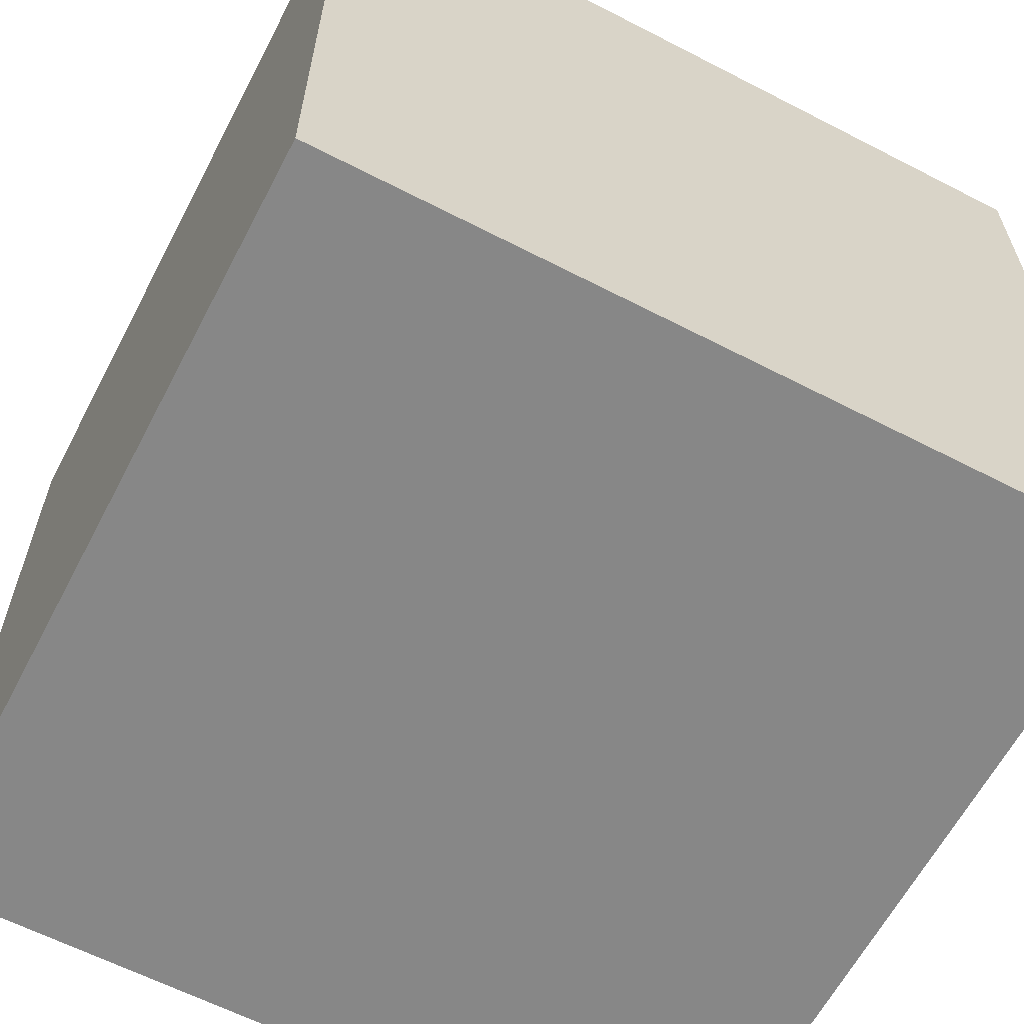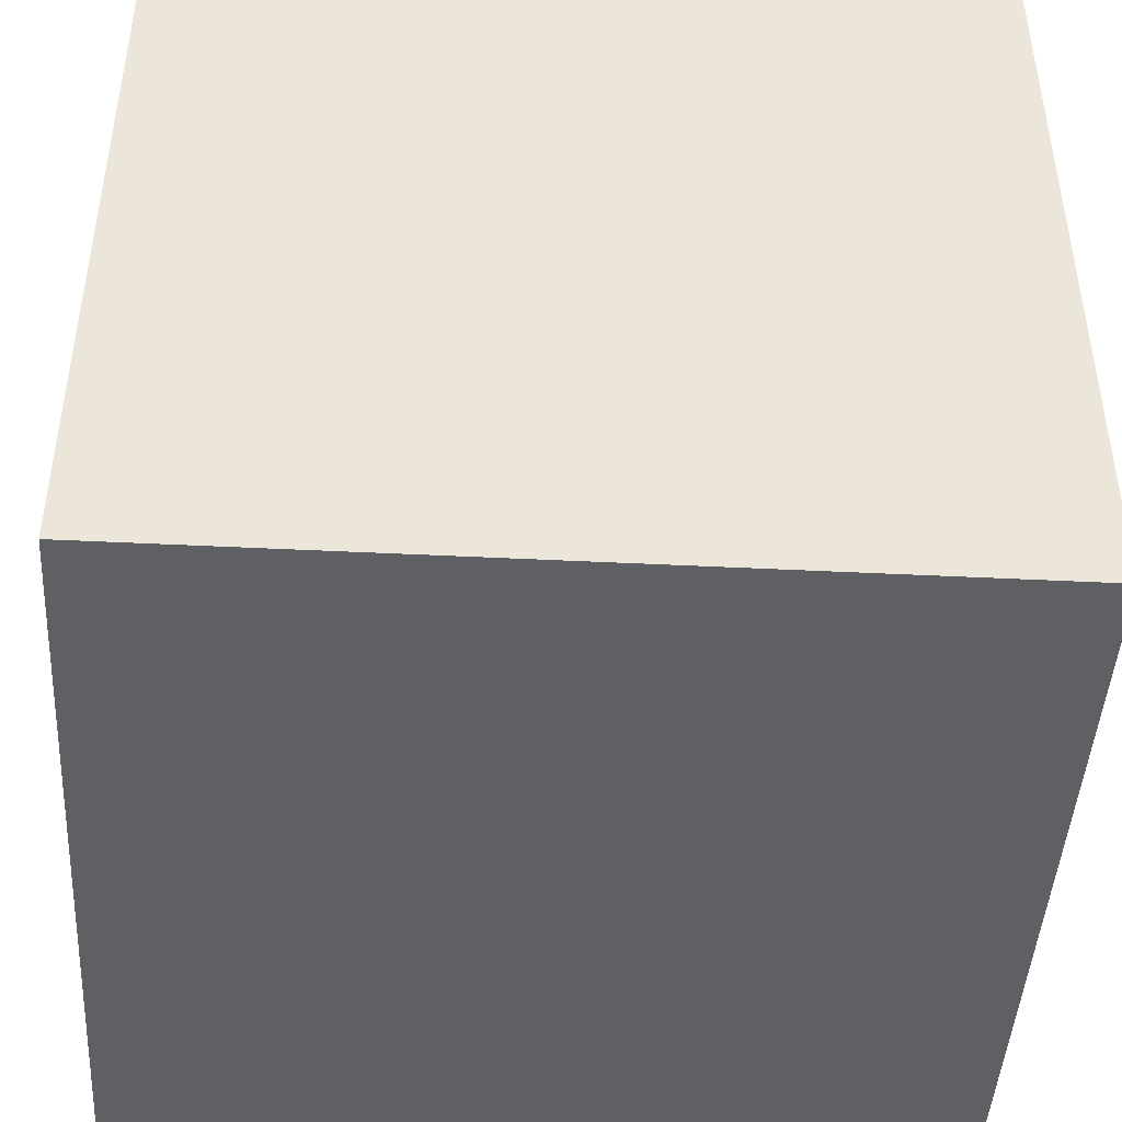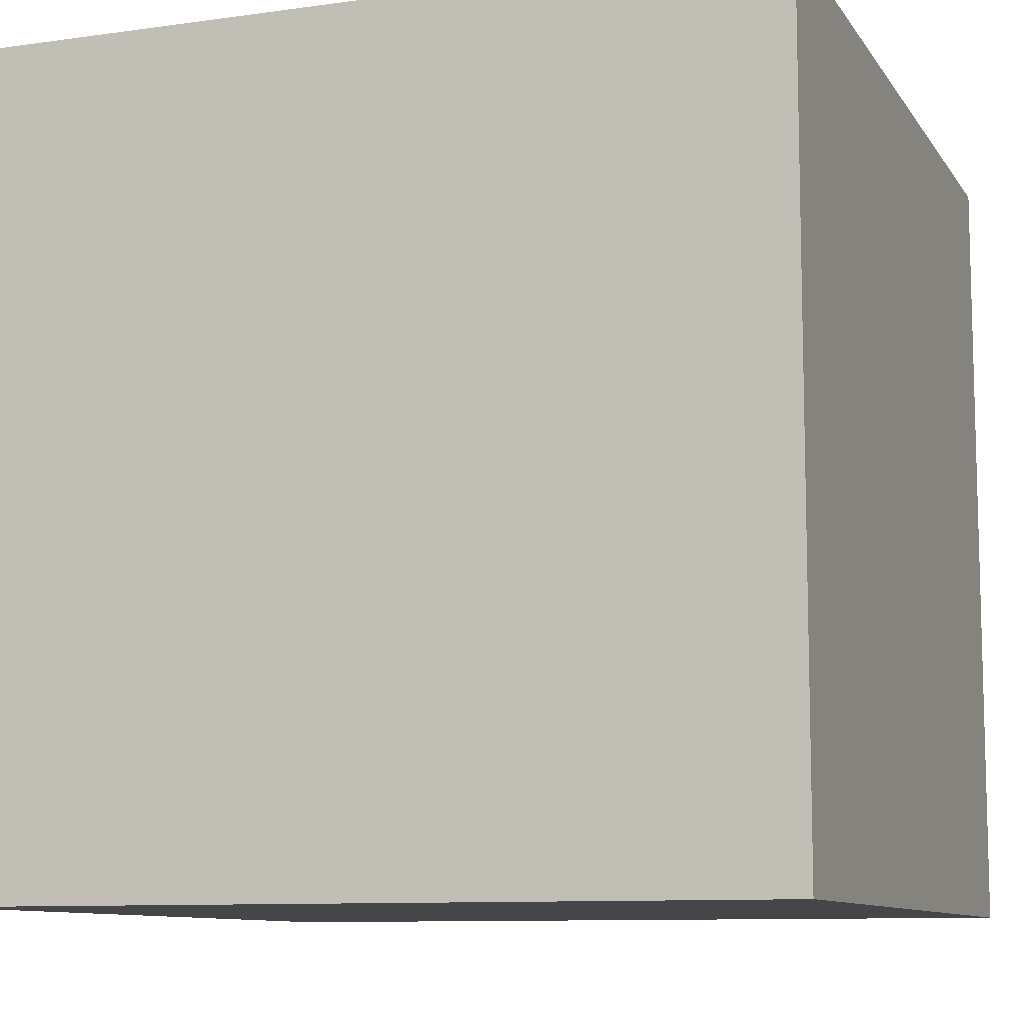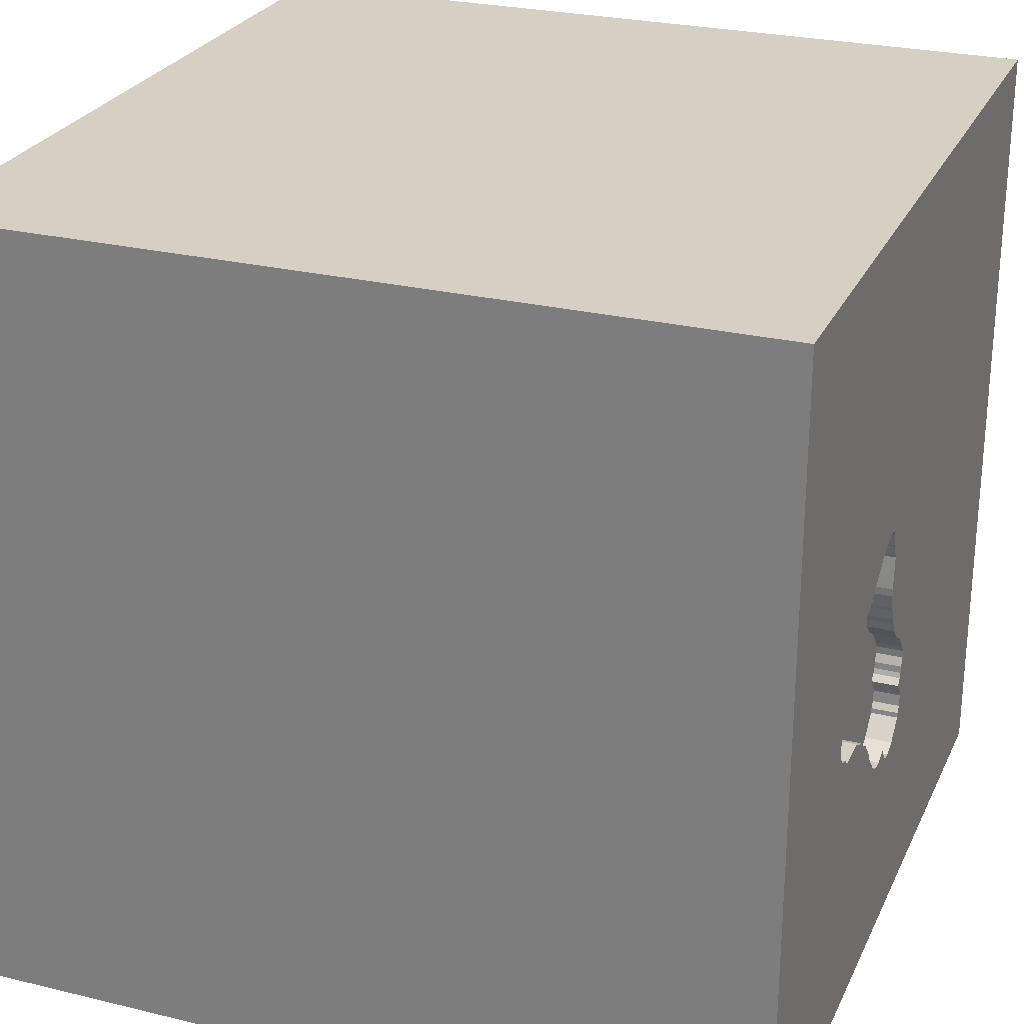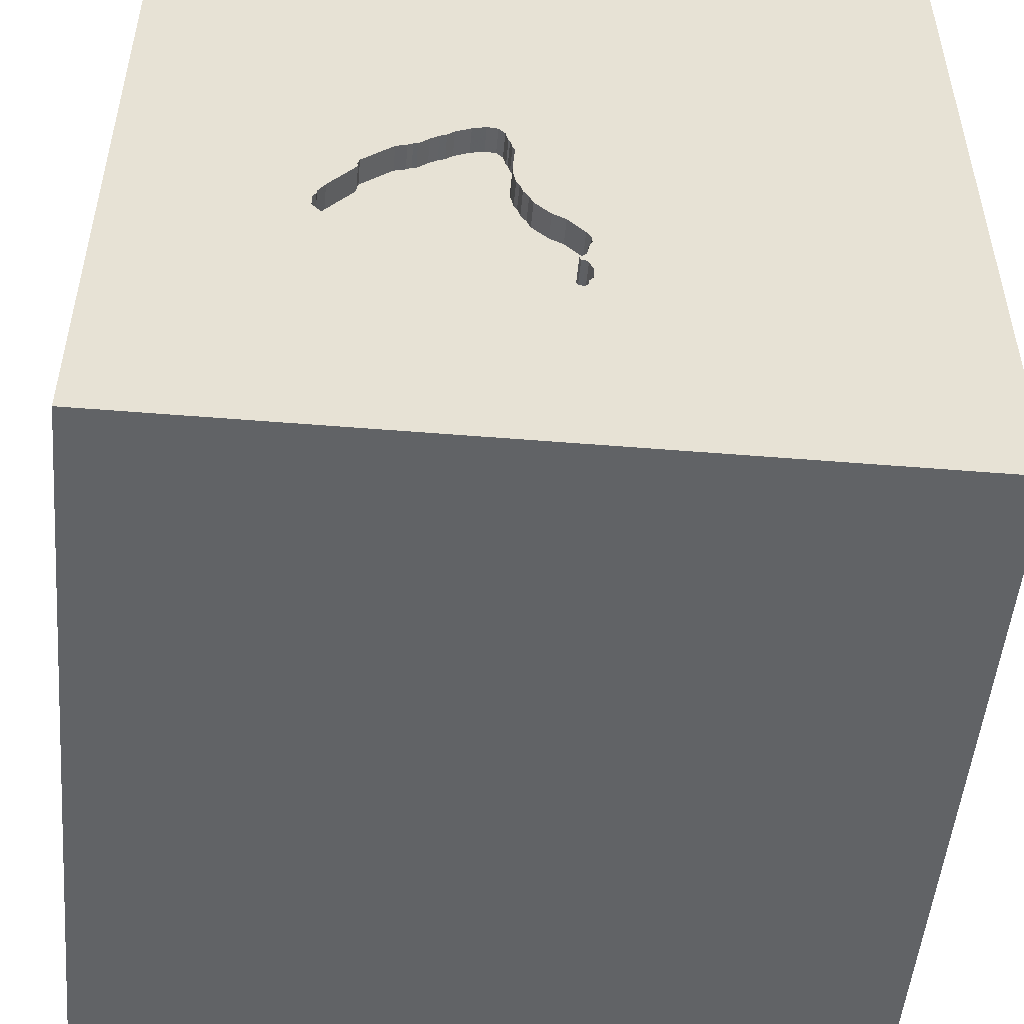
<metadata>
{"format":"obj","ext":"obj","renderer":"f3d","projection":"perspective","resolution":1024,"background":"white","views":[{"elev":-62.3,"azim":62.4,"up":"+Y"},{"elev":-45.0,"azim":-3.3,"up":"+Z"},{"elev":-9.8,"azim":20.0,"up":"+Z"},{"elev":26.4,"azim":110.8,"up":"+Z"},{"elev":-50.8,"azim":174.9,"up":"+Z"}]}
</metadata>
<code>
o bell_58
v 0.2748 1.5 0.2609
v 0.2748 1.4 0.2609
v -0.1168 1.5 -0.6502
v -0.1168 1.4 -0.6502
v 0.0534 1.5 -0.7323
v 0.0534 1.4 -0.7323
v -0.1144 1.5 -0.3458
v -0.1144 1.4 -0.3458
v 0.4197 1.5 0.1713
v 0.4197 1.4 0.1713
v -0.08837 1.5 -0.4984
v -0.08837 1.4 -0.4984
v 0.3745 1.5 -0.5152
v 0.1196 1.5 -0.06313
v 0.1196 1.4 -0.06313
v 0.3376 1.5 -0.569
v 0.3376 1.4 -0.569
v 0.01199 1.5 -0.7373
v -0.9635 0.2799 -1.5
v -0.612 0.625 1.5
v -0.6771 -0 1.5
v -0.638 -0.5469 1.5
v -0.8724 -1.5 -1.016
v -1.152 -1.5 -0.1693
v -0.9017 1.5 0.9766
v -0.8073 -1.198 1.5
v 0.513 1.5 -0.4107
v -0.1148 1.5 -0.5206
v 0.1028 1.5 -0.6745
v 0.7692 1.5 -0.3383
v 0.01199 1.4 -0.7373
v 0.7123 1.5 -0.109
v -0.1347 1.5 -0.6094
v -0.0942 1.5 -0.5115
v 0.6934 0.08789 -1.5
v 0.5208 0.8333 1.5
v 0.7487 1.217 -1.5
v -0.01302 0.9896 1.5
v 0.4167 -0.4688 1.5
v 0.2083 -1.5 -0.8333
v 0.2604 -1.5 0.2474
v 0.4557 -1.5 -0.2083
v 0.2995 -1.5 1.055
v -0.1302 -1.5 -1.5
v 0.2083 -1.5 -1.25
v 0.1302 -1.5 1.5
v 0.3516 1.5 -0.9896
v 0.3338 1.5 0.2315
v 0.4069 1.5 0.9375
v 0.1562 1.5 -1.5
v 0.1302 1.5 1.5
v 0.311 1.5 -0.5981
v 0.651 -1.211 1.5
v -0.1117 1.5 -0.477
v -0.1117 1.4 -0.477
v -0.1201 1.5 -0.4326
v -0.1201 1.4 -0.4326
v 0.6548 1.5 -0.000762
v 0.7894 1.5 -0.2157
v 0.1321 1.5 0.1584
v 0.1321 1.4 0.1584
v 0.06106 1.5 -0.1875
v 0.06106 1.4 -0.1875
v 0.02604 -1.094 1.5
v 0 0.4687 1.5
v 0 -0 1.5
v -0.2995 0.957 -1.5
v 0 -0.4688 1.5
v -0.1823 -1.5 0.5859
v -0.1562 -1.5 -0.4167
v -0.4427 1.5 0.2344
v 0.1232 1.5 0.142
v -0.04335 1.5 -0.7174
v -0.1027 1.5 -0.5136
v -0.08291 1.5 -0.3114
v 0.6599 1.5 -0.04217
v 0.6599 1.4 -0.04217
v -0.0942 1.4 -0.5115
v -0.1192 1.5 -0.5254
v 0.07648 1.5 -0.707
v 0.4877 1.5 -0.4182
v 0.4877 1.4 -0.4182
v 0.5167 1.5 0.1132
v 0.4539 1.5 -0.4485
v 0.7812 -1.077 -1.5
v 1.25 0.4687 1.5
v 1.198 -0 1.5
v 1.042 -1.5 -0.7552
v 1.055 -1.5 0.3125
v 1.172 -1.5 -0.2604
v 1.5 -1.5 1.5
v 1.016 -1.5 0.8724
v 1.237 1.5 -0.2865
v 1.042 -0.4167 1.5
v 0.4539 1.4 -0.4485
v 0.538 1.5 -0.3967
v 0.538 1.4 -0.3967
v 0.1634 1.5 -0.6857
v 0.5222 1.5 -0.4006
v 0.5222 1.4 -0.4006
v 0.7756 1.5 -0.1939
v 0.2551 1.5 -0.6592
v -0.1347 1.4 -0.6094
v 0.8039 1.5 -0.2535
v 0.4598 1.5 0.1346
v 0.4598 1.4 0.1346
v -0.02529 1.5 -0.2618
v 0.6624 1.5 -0.02605
v 0.6624 1.4 -0.02605
v 0.02302 1.5 -0.2249
v -0.1324 1.5 -0.3723
v -0.1324 1.4 -0.3723
v 0.1462 1.5 0.2007
v 0.1462 1.4 0.2007
v 0.4957 1.5 0.1202
v 0.1076 1.5 -0.08288
v -0.4687 1.25 1.5
v -0.5469 -1.5 -0.2083
v -0.4427 -1.5 1.25
v -0.7292 -1.5 0.9115
v -0.3906 1.5 -1.12
v -0.4297 1.5 -0.4948
v -1.5 0.3125 -1.094
v -1.5 0.599 0.1823
v -1.5 0.5208 1.042
v -1.5 0.3776 -0.4948
v -1.5 0.1823 0.7812
v -1.5 0.1042 -1.5
v -1.5 0.1562 1.5
v -1.5 -0.1823 -1.068
v -1.5 0.01302 0.07812
v -1.5 -0.1823 1.146
v -1.5 -0.1562 -0.4427
v -1.5 1.224 -0.8333
v -1.5 1.211 0.625
v -1.5 1.198 -0.1562
v -1.5 1.5 1.5
v -1.5 1.5 -1.5
v -1.5 -0.5469 0.5729
v -1.5 -0.625 1.25
v -1.5 -0.625 -0.3906
v -1.5 -0.625 -1.198
v -1.5 -1.5 -0.1042
v -1.5 -1.5 1.5
v -1.5 -1.5 -1.5
v -1.5 1.5 -0.1302
v -1.5 -1.198 0.4427
v -1.5 -1.198 -0.1823
v -1.5 -1.198 -0.625
v -1.5 0.8073 -1.068
v 0.4133 1.5 -0.4728
v 0.4133 1.4 -0.4728
v -0.1196 1.5 -0.4454
v 0.2228 1.5 0.2778
v 0.2228 1.4 0.2778
v 0.538 1.5 0.1061
v 0.09615 1.5 -0.6855
v 0.09615 1.4 -0.6855
v 0.8028 1.5 -0.3016
v 0.3605 1.5 0.2071
v 0.3605 1.4 0.2071
v 0.3866 1.5 0.1954
v -0.01364 1.5 -0.7281
v 0.7812 -1.5 1.302
v 1.5 -1.5 -1.5
v 0.3866 1.4 0.1954
v -0.1344 1.5 -0.4012
v 0.1301 1.5 -0.01142
v -0.1177 1.5 -0.631
v 0.09656 1.5 -0.1218
v 0.09656 1.4 -0.1218
v 0.1232 1.4 0.142
v 1.5 0.8854 -0.7552
v 1.5 0.7812 0.5534
v 1.5 0.1042 -0.2995
v 1.5 0.1042 -1.5
v 1.5 0.1042 1.5
v 1.5 1.5 1.5
v 1.5 1.5 -1.5
v 1.5 -0.2116 0.8789
v 1.5 -0.3125 -1.172
v 1.5 -1.5 -0.1302
v 1.5 1.5 0.1302
v 1.5 -1.12 0.1172
v -0.1367 1.5 -0.5646
v -0.1367 1.4 -0.5646
v -0.7194 -0.8073 -1.5
v -1.25 -1.5 -0.8333
v -1.094 -1.5 0.3646
v -1.198 0.625 1.5
v -1.243 1.5 -0.3776
v -1.224 -0.09115 1.5
v -0.1344 1.4 -0.4012
v 0.157 1.5 0.246
v 0.1431 1.5 0.1973
v -0.04335 1.4 -0.7174
v 0.5566 1.5 -0.3831
v 0.5566 1.4 -0.3831
v 0.7692 1.4 -0.3383
v 0.7006 1.5 -0.3798
v 0.7006 1.4 -0.3798
v -0.119 1.5 -0.4581
v -0.119 1.4 -0.4581
v 0.7894 1.4 -0.2157
v 0.4759 1.5 0.1322
v -0.11 1.5 -0.5154
v 0.1076 1.4 -0.08288
v -0.3646 -1.198 1.5
v -0.4167 -1.5 -1.042
v 0.6548 1.4 -0.000762
v 0.1634 1.4 -0.6857
v 0.722 1.5 -0.3565
v 0.7899 1.5 -0.2285
v 0.7899 1.4 -0.2285
v 0.8854 -0.8333 1.5
v 0.7292 0.2344 1.5
v 0.9375 1.5 0.3776
v 0.538 1.4 0.1061
v 0.3461 1.5 -0.5462
v 0.2082 1.5 -0.6837
v 0.1814 1.5 0.2727
v 0.1814 1.4 0.2727
v 0.4957 1.4 0.1202
v -0.000293 1.5 -0.2478
v -0.000293 1.4 -0.2478
v 0.1688 1.5 0.2589
v 0.07547 1.5 -0.1516
v 0.2082 1.4 -0.6837
v 0.157 1.4 0.246
v 0.722 1.4 -0.3565
v 0.3461 1.4 -0.5462
v 0.1401 1.5 0.194
v 0.1401 1.4 0.194
v 0.1301 1.4 -0.01142
v 0.1081 1.5 -0.6658
v 0.1081 1.4 -0.6658
v -0.05029 1.5 -0.2757
v -0.05029 1.4 -0.2757
v 0.8028 1.4 -0.3016
v -0.1192 1.4 -0.5254
v 0.8039 1.4 -0.2535
v 0.2551 1.4 -0.6592
v 0.132 1.5 0.01749
v 0.132 1.4 0.01749
v 0.7618 1.5 -0.1721
v 0.7618 1.4 -0.1721
v 0.513 1.4 -0.4107
v 0.4759 1.4 0.1322
v -0.11 1.4 -0.5154
v -0.1177 1.4 -0.631
v 0.07547 1.4 -0.1516
v 0.3338 1.4 0.2315
f 147 143 144
f 120 119 144
f 129 140 144
f 143 189 144
f 46 26 144
f 192 129 144
f 129 132 140
f 140 139 144
f 119 46 144
f 46 208 26
f 26 22 144
f 139 147 144
f 22 192 144
f 46 64 208
f 132 139 140
f 143 24 189
f 208 22 26
f 147 148 143
f 189 120 144
f 119 43 46
f 129 125 132
f 46 53 64
f 139 148 147
f 189 69 120
f 120 69 119
f 119 69 43
f 64 22 208
f 22 21 192
f 132 127 139
f 139 141 148
f 148 149 143
f 64 68 22
f 192 190 129
f 125 127 132
f 149 145 143
f 43 164 46
f 91 53 46
f 129 137 125
f 145 24 143
f 24 118 189
f 118 69 189
f 164 91 46
f 21 20 192
f 127 131 139
f 131 141 139
f 145 188 24
f 20 190 192
f 190 137 129
f 64 39 68
f 22 66 21
f 141 149 148
f 53 39 64
f 68 66 22
f 118 41 69
f 188 23 24
f 69 41 43
f 43 92 164
f 215 39 53
f 66 20 21
f 137 135 125
f 125 124 127
f 127 124 131
f 131 133 141
f 23 118 24
f 141 145 149
f 145 23 188
f 91 215 53
f 39 66 68
f 20 137 190
f 141 142 145
f 70 41 118
f 41 92 43
f 92 91 164
f 215 94 39
f 66 65 20
f 135 124 125
f 23 209 118
f 133 130 141
f 209 70 118
f 39 216 66
f 20 117 137
f 130 142 141
f 41 89 92
f 94 216 39
f 65 38 20
f 131 126 133
f 70 42 41
f 42 89 41
f 66 36 65
f 124 126 131
f 209 40 70
f 91 94 215
f 216 36 66
f 38 117 20
f 94 87 216
f 135 136 124
f 133 123 130
f 142 128 145
f 145 209 23
f 40 42 70
f 89 91 92
f 91 177 94
f 136 126 124
f 126 123 133
f 130 128 142
f 187 145 128
f 145 44 209
f 209 45 40
f 42 90 89
f 180 177 91
f 36 38 65
f 137 146 135
f 187 44 145
f 180 91 184
f 117 51 137
f 25 146 137
f 146 136 135
f 136 150 126
f 150 123 126
f 89 182 91
f 177 87 94
f 38 51 117
f 25 137 51
f 191 146 25
f 19 187 128
f 44 45 209
f 40 88 42
f 88 90 42
f 90 182 89
f 184 91 182
f 87 86 216
f 49 25 51
f 35 187 19
f 71 25 49
f 136 134 150
f 175 180 184
f 71 191 25
f 123 128 130
f 177 86 87
f 72 116 170
f 62 110 72
f 72 170 227
f 72 227 62
f 122 71 72
f 45 88 40
f 216 178 36
f 71 226 194
f 194 113 195
f 232 60 72
f 194 195 232
f 232 72 71
f 71 194 232
f 72 243 168
f 168 14 116
f 72 168 116
f 72 110 224
f 72 224 107
f 237 75 72
f 72 107 237
f 75 122 72
f 122 191 71
f 146 134 136
f 85 44 187
f 45 165 88
f 175 174 180
f 86 178 216
f 36 51 38
f 221 226 71
f 49 48 1
f 221 71 49
f 154 221 49
f 49 1 154
f 74 206 122
f 122 75 7
f 54 74 122
f 122 7 111
f 122 111 167
f 167 56 153
f 202 54 122
f 167 153 202
f 122 167 202
f 35 85 187
f 49 83 115
f 205 105 9
f 49 115 205
f 162 160 48
f 162 48 49
f 205 9 162
f 49 205 162
f 206 28 122
f 54 11 34
f 54 34 74
f 150 128 123
f 35 19 67
f 44 165 45
f 3 73 122
f 122 28 79
f 122 79 185
f 122 185 33
f 33 169 3
f 122 33 3
f 121 191 122
f 146 138 134
f 150 138 128
f 85 165 44
f 88 182 90
f 173 174 175
f 178 177 180
f 177 178 86
f 36 178 51
f 49 217 156
f 156 83 49
f 191 138 146
f 19 128 138
f 88 165 182
f 165 184 182
f 174 178 180
f 49 51 178
f 217 32 76
f 217 76 108
f 58 156 217
f 108 58 217
f 121 73 163
f 5 47 121
f 121 163 18
f 121 18 5
f 121 122 73
f 175 184 165
f 93 32 217
f 47 5 80
f 121 138 191
f 67 19 138
f 181 175 165
f 47 80 157
f 47 157 29
f 134 138 150
f 37 35 67
f 173 175 181
f 217 49 178
f 93 30 159
f 59 101 245
f 245 32 93
f 93 159 104
f 59 245 93
f 104 213 59
f 93 104 59
f 220 102 47
f 29 235 98
f 98 220 47
f 47 29 98
f 47 102 52
f 30 93 200
f 200 212 30
f 47 52 16
f 47 16 219
f 96 47 219
f 219 13 96
f 50 47 179
f 50 121 47
f 50 37 67
f 183 174 173
f 183 93 217
f 93 47 200
f 197 200 96
f 84 96 13
f 13 151 84
f 50 138 121
f 50 67 138
f 179 37 50
f 179 35 37
f 165 85 35
f 176 173 181
f 179 183 173
f 183 178 174
f 183 217 178
f 179 93 183
f 179 47 93
f 47 96 200
f 27 99 96
f 84 81 27
f 96 84 27
f 179 176 35
f 176 165 35
f 176 181 165
f 179 173 176
f 57 8 238
f 57 193 8
f 12 57 238
f 75 237 238
f 238 8 75
f 56 167 193
f 193 57 56
f 112 8 193
f 203 57 12
f 225 12 238
f 8 7 75
f 237 107 238
f 111 7 8
f 8 112 111
f 167 111 112
f 112 193 167
f 153 56 57
f 57 203 153
f 12 55 203
f 225 236 12
f 107 224 225
f 225 238 107
f 202 153 203
f 55 12 54
f 203 55 202
f 236 225 231
f 12 236 78
f 225 224 110
f 11 54 12
f 54 202 55
f 236 231 17
f 63 231 225
f 34 11 12
f 12 78 34
f 236 250 78
f 110 62 63
f 63 225 110
f 242 236 17
f 17 231 16
f 63 152 231
f 236 196 250
f 250 186 78
f 211 236 242
f 52 102 242
f 242 17 52
f 219 16 231
f 17 16 52
f 63 171 152
f 231 152 13
f 13 219 231
f 74 34 78
f 78 249 74
f 158 196 236
f 4 250 196
f 186 250 103
f 240 78 186
f 62 227 251
f 251 63 62
f 98 235 236
f 236 211 98
f 228 211 242
f 171 63 251
f 171 82 152
f 151 13 152
f 249 206 74
f 78 240 249
f 196 158 31
f 29 157 158
f 158 236 29
f 250 4 169
f 4 196 73
f 73 3 4
f 33 185 186
f 186 103 33
f 103 250 33
f 240 186 79
f 236 235 29
f 220 98 211
f 211 228 220
f 102 220 228
f 228 242 102
f 227 170 171
f 171 251 227
f 171 15 82
f 95 152 82
f 152 95 151
f 28 206 249
f 249 240 28
f 163 73 196
f 196 31 163
f 158 6 31
f 158 157 80
f 3 169 4
f 169 33 250
f 185 79 186
f 240 79 28
f 171 170 116
f 207 15 171
f 82 15 100
f 95 82 84
f 84 151 95
f 31 18 163
f 6 158 80
f 80 5 6
f 31 6 18
f 207 171 116
f 116 14 15
f 15 207 116
f 100 247 82
f 15 223 100
f 81 84 82
f 5 18 6
f 14 168 15
f 247 100 27
f 82 247 81
f 223 15 106
f 223 77 100
f 234 15 168
f 99 27 100
f 27 81 247
f 223 106 248
f 106 15 234
f 223 218 77
f 77 198 100
f 96 99 100
f 100 97 96
f 223 248 115
f 248 106 205
f 106 234 244
f 218 223 83
f 83 156 218
f 210 77 218
f 198 77 246
f 198 97 100
f 168 243 244
f 244 234 168
f 205 115 248
f 223 115 83
f 105 205 106
f 244 10 106
f 156 58 218
f 109 77 210
f 210 218 58
f 198 246 230
f 246 77 32
f 32 245 246
f 97 198 96
f 243 72 244
f 9 105 106
f 106 10 9
f 10 244 161
f 77 109 76
f 109 210 108
f 58 108 210
f 198 230 201
f 214 230 246
f 77 76 32
f 245 101 246
f 197 96 198
f 172 244 72
f 166 10 161
f 161 244 61
f 108 76 109
f 198 201 197
f 212 200 201
f 201 230 212
f 214 199 230
f 204 214 246
f 101 59 204
f 204 246 101
f 61 244 172
f 10 166 9
f 166 161 162
f 252 161 61
f 200 197 201
f 199 214 241
f 230 199 212
f 59 213 214
f 214 204 59
f 72 60 61
f 61 172 72
f 162 9 166
f 160 162 161
f 48 160 161
f 161 252 48
f 2 252 61
f 239 199 241
f 241 214 104
f 30 212 199
f 213 104 214
f 252 2 48
f 114 2 61
f 199 239 30
f 239 241 159
f 104 159 241
f 60 232 233
f 233 61 60
f 1 48 2
f 114 155 2
f 114 61 233
f 239 159 30
f 232 195 233
f 2 155 1
f 155 114 229
f 195 113 114
f 114 233 195
f 154 1 155
f 222 155 229
f 229 114 194
f 113 194 114
f 155 222 154
f 226 221 222
f 222 229 226
f 229 194 226
f 221 154 222

</code>
